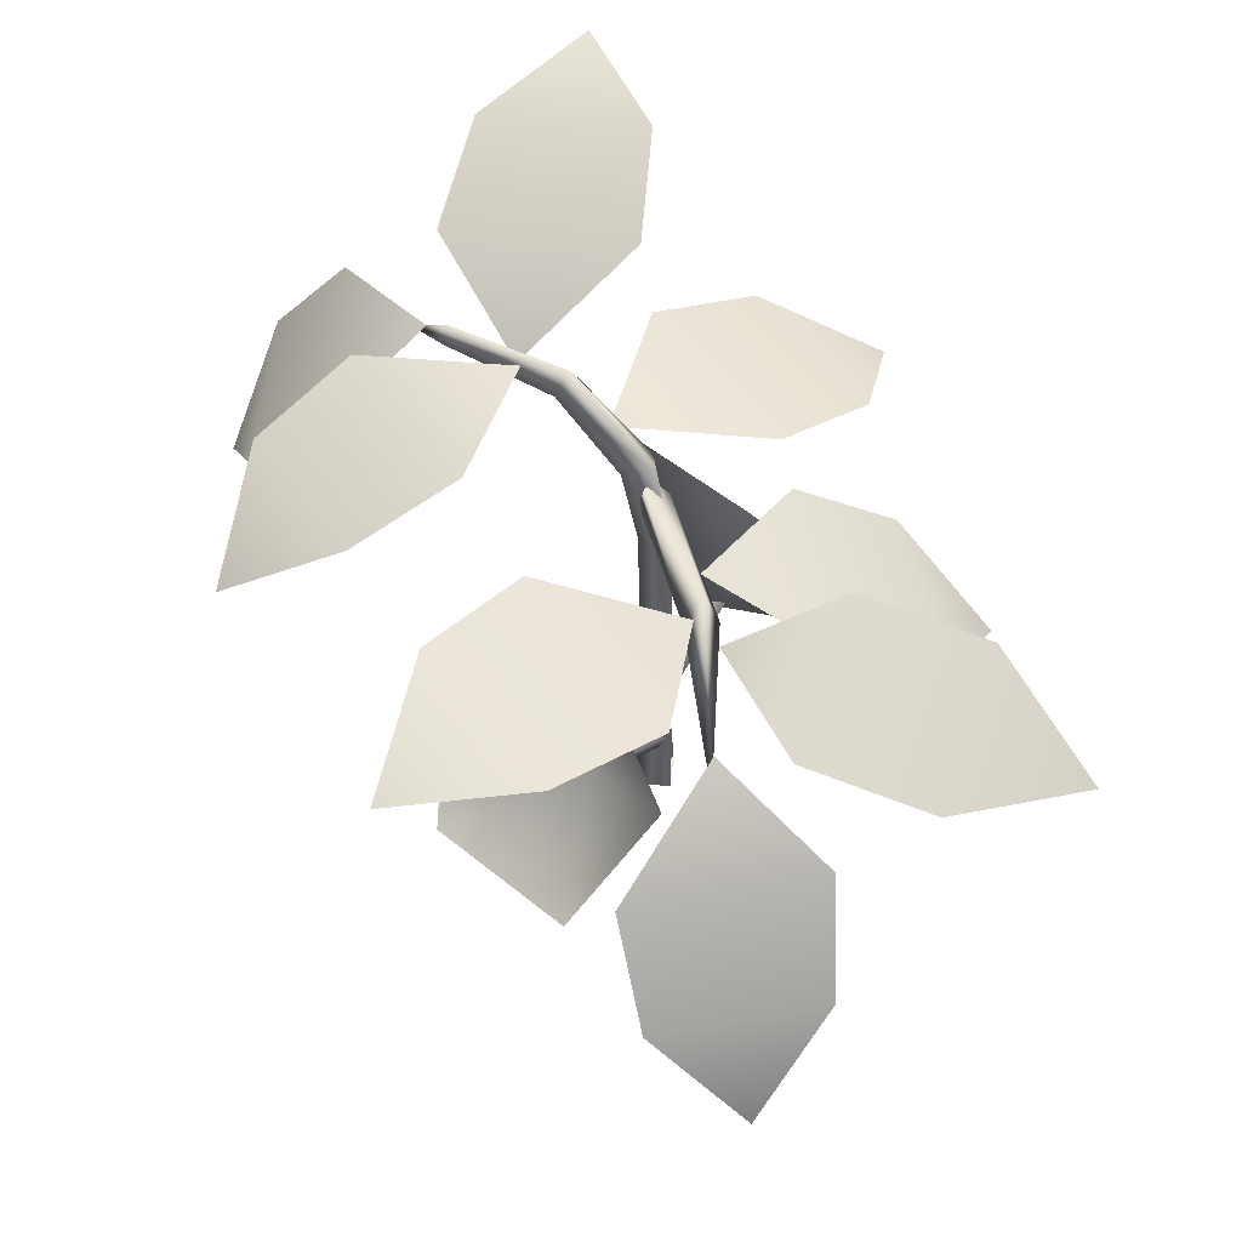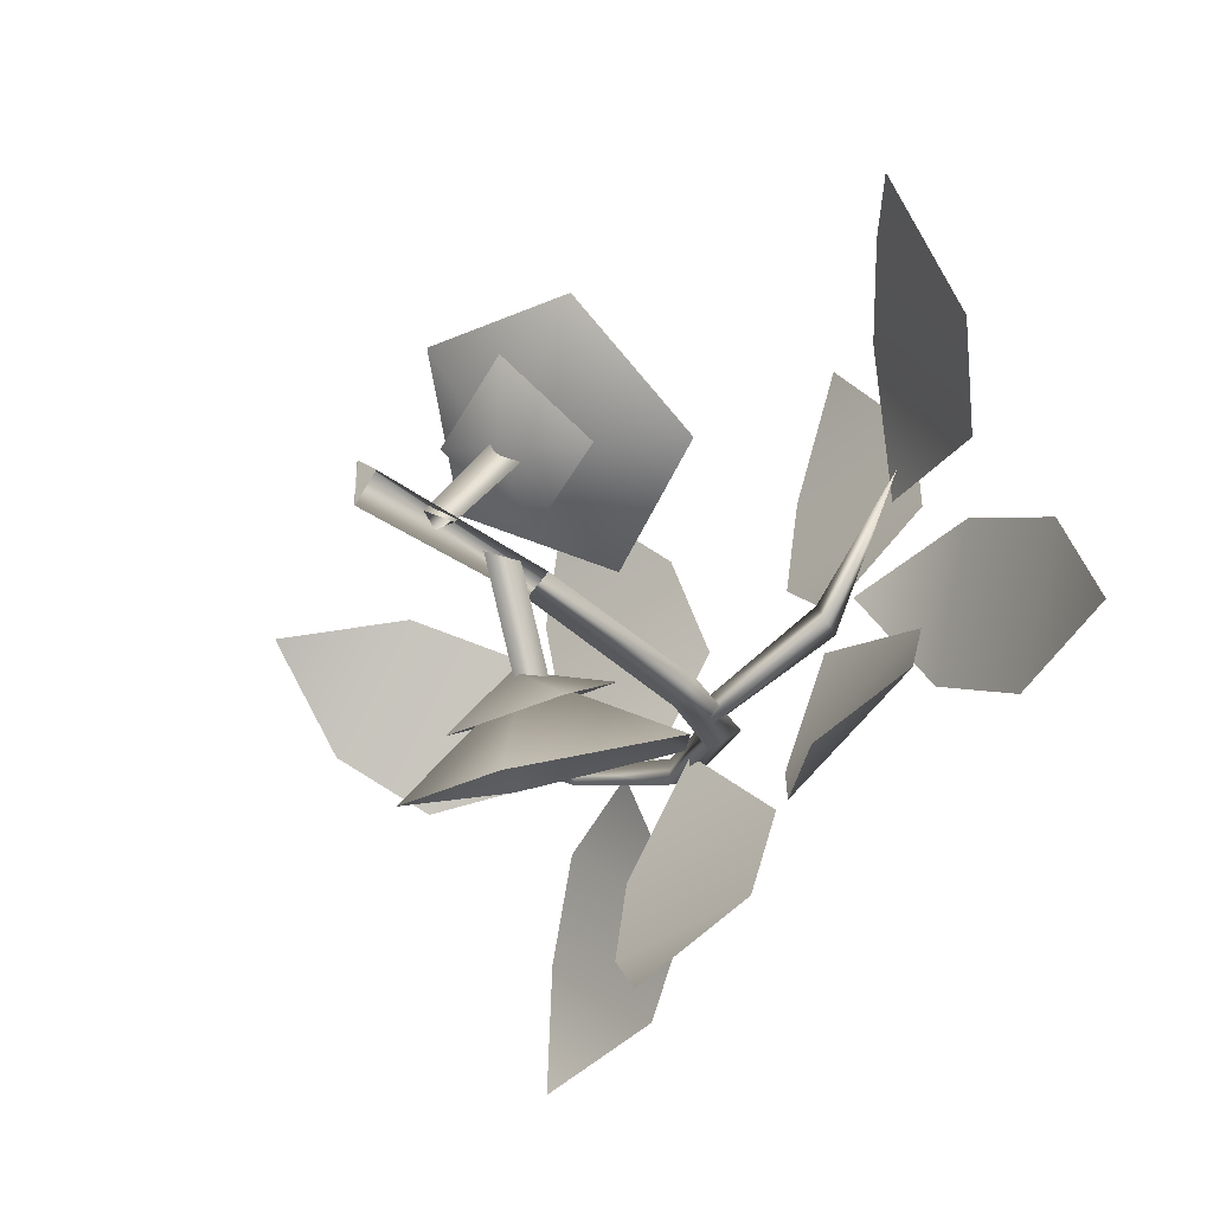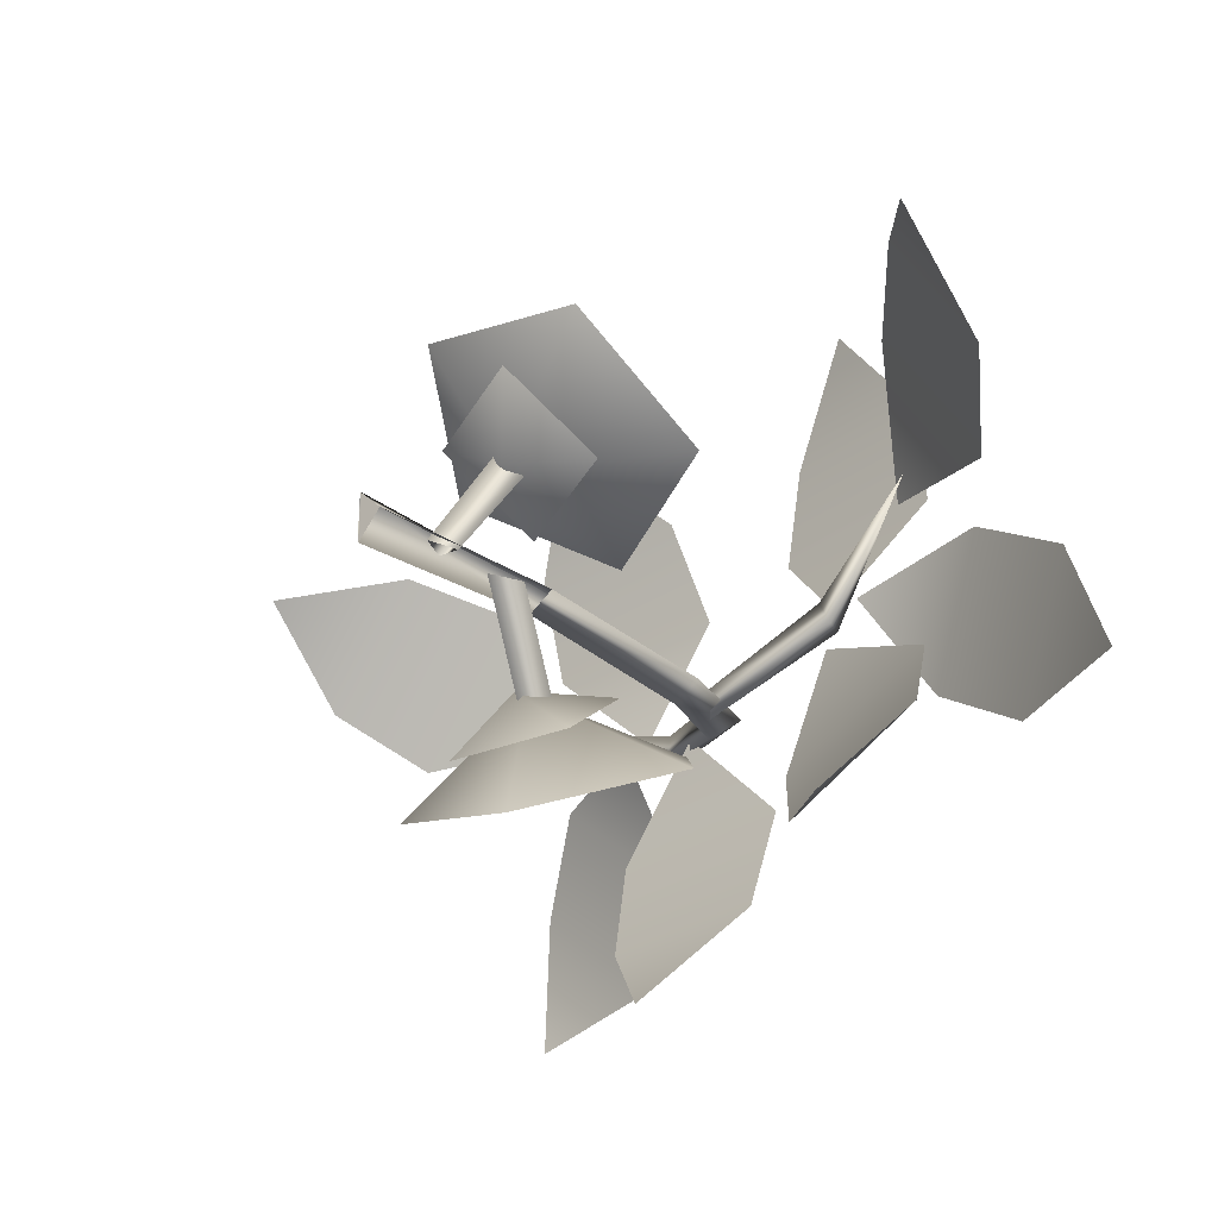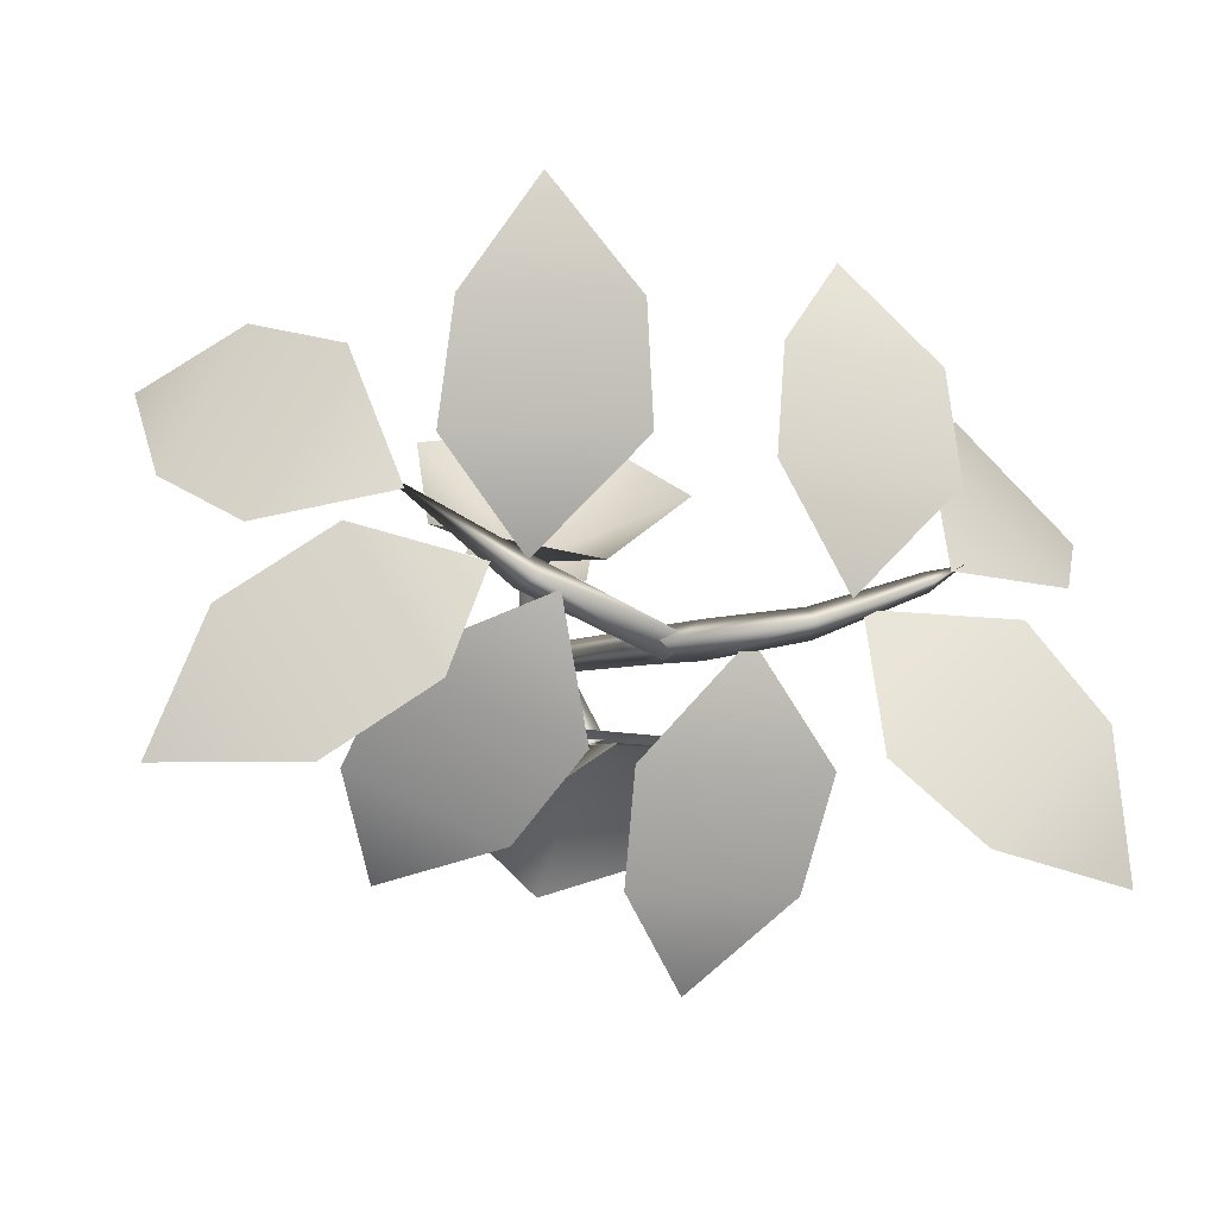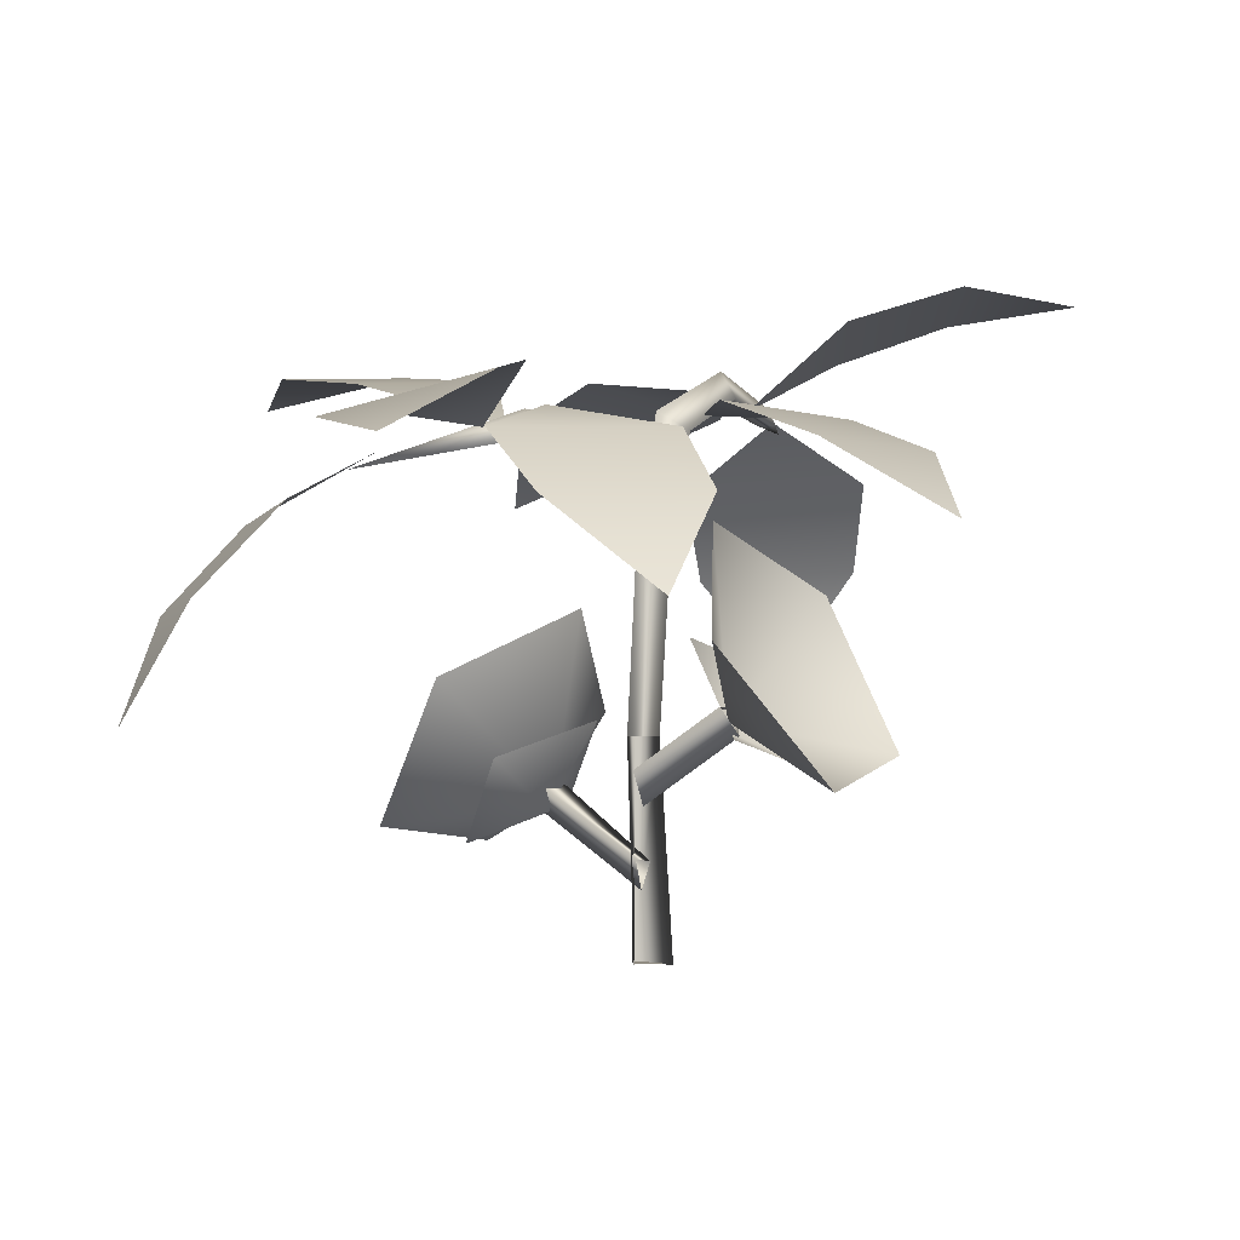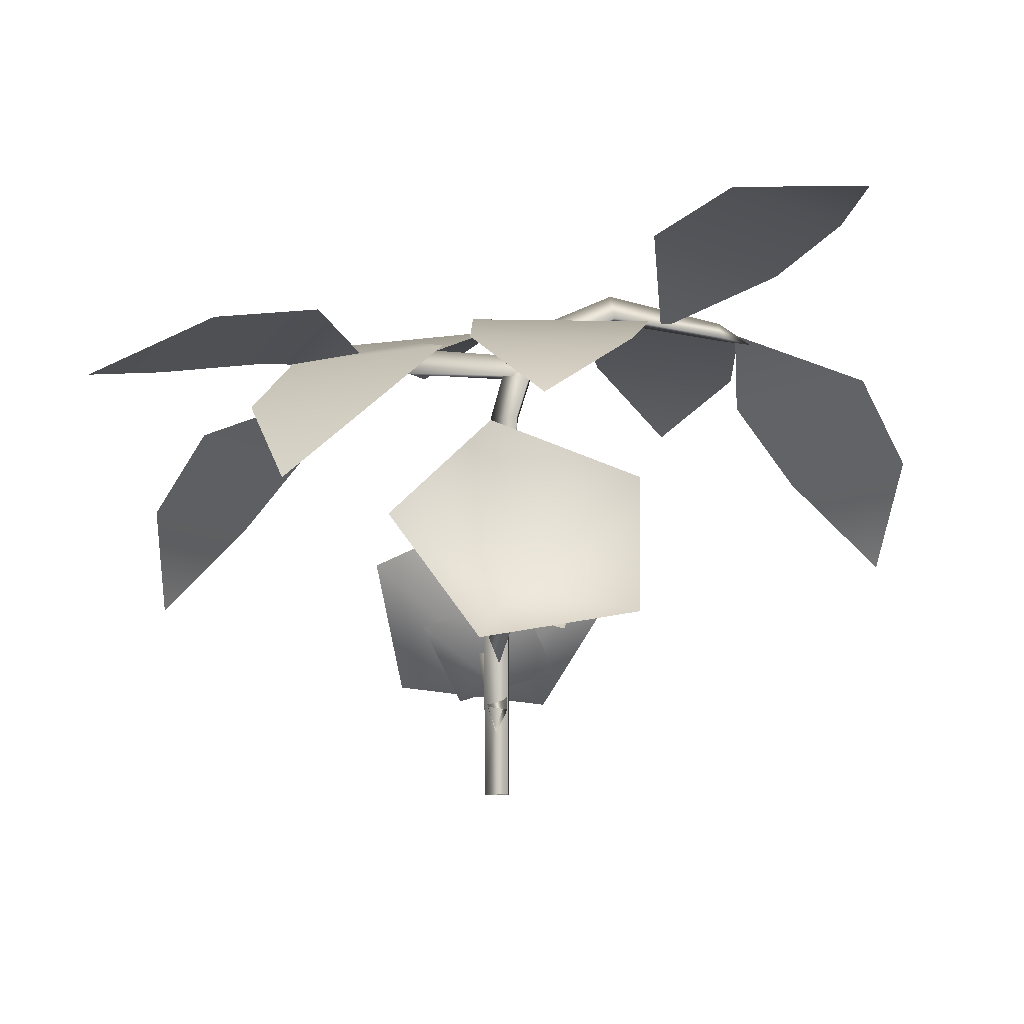
<metadata>
{"format":"obj","ext":"obj","renderer":"f3d","projection":"perspective","resolution":1024,"background":"white","views":[{"elev":56.6,"azim":51.5,"up":"+Y"},{"elev":-37.3,"azim":43.4,"up":"+Z"},{"elev":-29.5,"azim":42.7,"up":"+Z"},{"elev":-5.4,"azim":162.3,"up":"+Z"},{"elev":-1.6,"azim":132.1,"up":"+Y"},{"elev":-5.9,"azim":-178.2,"up":"+Y"}]}
</metadata>
<code>
o model_3494
v 0.04 0 -2.516e-06
v 1.919e-05 0 0.03988
v 1.919e-05 0 -0.03989
v -0.01538 0.6574 0.02666
v -0.01538 0.6574 -0.02667
v 0.001033 0.3274 -0.01506
v 0.001033 0.3274 0.03454
v 0.03081 0.6574 -3.975e-06
v -0.01538 0.6574 0.02666
v 0.001033 0.3274 0.03454
v 0.04398 0.3274 0.009741
v 0.001033 0.3274 -0.01506
v 0.03081 0.6574 -3.975e-06
v 0.04398 0.3274 0.009741
v 0.04088 0.327 0.007938
v -0.05196 0.7745 -0.02909
v -0.05196 0.7745 0.02909
v -0.05196 0.7745 0.02909
v 0.03081 0.6574 -3.975e-06
v -0.009097 0.8023 -3.977e-06
v -0.009097 0.8023 -3.977e-06
v 0.03081 0.6574 -3.975e-06
v -0.01538 0.6574 -0.02667
v -0.1881 0.8342 -0.002459
v -0.1819 0.8342 0.04424
v -0.1819 0.8342 0.04424
v -0.009097 0.8023 -3.977e-06
v -0.18 0.8767 0.02022
v -0.18 0.8767 0.02022
v -0.05196 0.7745 -0.02909
v -0.3682 0.8124 0.1005
v -0.3752 0.8124 0.07149
v -0.3682 0.8124 0.1005
v -0.18 0.8767 0.02022
v -0.3774 0.8389 0.08738
v -0.3774 0.8389 0.08738
v -0.1881 0.8342 -0.002459
v -0.435 0.8049 0.1138
v -0.435 0.8049 0.1138
v -0.3774 0.8389 0.08738
v -0.435 0.8049 0.1138
v 1.919e-05 -0.00127 -0.03989
v 1.919e-05 -0.00127 0.03988
v 1.919e-05 -0.00127 0.03988
v 0.04 -0.00127 -2.516e-06
v 0.188 0.7955 0.07639
v -0.009886 0.7297 -0.02585
v -0.04684 0.7646 6.508e-06
v 0.1864 0.7555 0.1113
v -0.01013 0.729 0.02597
v 0.211 0.7487 0.06632
v 0.188 0.7955 0.07639
v -0.04684 0.7646 6.508e-06
v 0.1864 0.7555 0.1113
v 0.211 0.7487 0.06632
v 0.3922 0.7033 0.2288
v 0.3922 0.7033 0.2288
v -0.01013 0.729 0.02597
v -0.009886 0.7297 -0.02585
v -0.04039 0.3686 -0.12
v 0.004904 0.2855 0.01496
v 0.03716 0.2788 0.004492
v 0.003998 0.3708 -0.1309
v 0.01634 0.2259 0.003254
v -0.02151 0.3283 -0.1465
v 0.01634 0.2259 0.003254
v -0.02151 0.3283 -0.1465
v -0.09931 0.2744 -0.2319
v 0.08225 0.3253 -0.2233
v -0.03136 0.3328 -0.1235
v -0.138 0.4184 -0.1172
v -0.09931 0.2744 -0.2319
v 0.04352 0.4694 -0.1085
v -0.138 0.4184 -0.1172
v -0.03136 0.3328 -0.1235
v 0.08225 0.3253 -0.2233
v 0.04352 0.4694 -0.1085
v -0.2221 0.3001 -0.2805
v -0.2272 0.5346 -0.1431
v -0.01958 0.3484 -0.1278
v 0.02568 0.6339 -0.1371
v 0.1871 0.4609 -0.2707
v 0.03396 0.2546 -0.3593
v 0.06145 0.2513 0.157
v 0.03571 0.1505 0.0007311
v 0.001622 0.1465 0.002644
v 0.01603 0.2554 0.1603
v 0.02119 0.105 0.002338
v 0.03717 0.2142 0.1837
v 0.02119 0.105 0.002338
v 0.03717 0.2142 0.1837
v 0.09894 0.1653 0.2844
v -0.07699 0.2191 0.2421
v 0.05111 0.2143 0.1614
v 0.1605 0.2966 0.1644
v 0.09894 0.1653 0.2844
v -0.01539 0.3504 0.1221
v 0.1605 0.2966 0.1644
v 0.05111 0.2143 0.1614
v -0.07699 0.2191 0.2421
v -0.01539 0.3504 0.1221
v 0.2135 0.193 0.3493
v 0.2488 0.4127 0.1933
v 0.03938 0.2305 0.1624
v 0.003811 0.5165 0.1377
v -0.1829 0.3609 0.2593
v -0.05334 0.1609 0.3901
v -0.5293 0.5776 0.3584
v -0.4216 0.7159 0.2987
v -0.6336 0.7353 0.09286
v -0.715 0.5952 0.1762
v -0.4065 0.821 0.1024
v -0.6799 0.4161 0.3077
v -0.2101 0.7341 -0.3524
v -0.2417 0.7939 -0.18
v 0.05426 0.8007 -0.1736
v 0.05059 0.7398 -0.3452
v -0.1133 0.8026 0.002329
v -0.07185 0.6256 -0.4954
v -0.1593 0.8174 0.4181
v -0.1267 0.8712 0.2439
v -0.4199 0.8348 0.223
v -0.4174 0.7851 0.3982
v -0.2446 0.8508 0.05549
v -0.2887 0.6985 0.5611
v 0.6648 0.5153 0.233
v 0.5642 0.6503 0.1559
v 0.4195 0.6315 0.4136
v 0.5362 0.4993 0.4593
v 0.3601 0.7297 0.1994
v 0.6733 0.3409 0.3773
v 0.323 0.8543 0.4458
v 0.3419 0.832 0.263
v 0.04728 0.8609 0.2719
v 0.06343 0.879 0.4525
v 0.198 0.7732 0.1028
v 0.1929 0.8296 0.6297
v 0.1901 0.6604 -0.2837
v 0.1072 0.7603 -0.1517
v 0.3782 0.7492 -0.03271
v 0.4281 0.6508 -0.1776
v 0.1604 0.8025 0.06097
v 0.3532 0.5132 -0.339
v -0.574 0.9706 -0.1178
v -0.4747 0.9124 0.02727
v -0.2527 0.9433 -0.1663
v -0.3777 0.9968 -0.2876
v -0.2707 0.8234 0.04416
v -0.5953 0.9832 -0.343
v 0.4939 0.8071 -0.1754
v 0.3301 0.8407 -0.0643
v 0.4566 0.7812 0.1461
v 0.6234 0.7474 0.03406
v 0.249 0.7659 0.09976
v 0.7068 0.709 -0.1751
g surface_000
f 1 2 3
f 39 33 40
f 10 45 14
f 10 44 45
f 6 42 43
f 6 43 7
f 4 6 7
f 4 5 6
f 16 5 4
f 16 4 17
f 24 16 17
f 24 17 25
f 31 24 25
f 31 32 24
f 38 32 31
f 41 36 32
f 36 37 32
f 36 29 37
f 33 34 35
f 33 26 34
f 29 30 24
f 29 21 30
f 26 27 28
f 26 18 27
f 21 23 16
f 21 22 23
f 18 19 20
f 18 9 19
f 12 14 15
f 12 13 14
f 12 5 13
f 8 10 11
f 8 9 10
f 51 50 59
f 49 50 51
f 49 51 57
f 54 53 58
f 52 53 54
f 52 54 57
f 55 46 56
f 55 47 46
f 46 47 48
g surface_001
f 62 66 67
f 62 67 63
f 60 62 63
f 60 61 62
f 64 61 60
f 64 60 65
f 76 77 75
f 73 74 75
f 71 72 70
f 68 69 70
f 83 78 80
f 78 79 80
f 79 81 80
f 81 82 80
f 82 83 80
f 86 90 91
f 86 91 87
f 84 86 87
f 84 85 86
f 88 85 84
f 88 84 89
f 100 101 99
f 97 98 99
f 95 96 94
f 92 93 94
f 107 102 104
f 102 103 104
f 103 105 104
f 105 106 104
f 106 107 104
f 108 111 113
f 108 110 111
f 108 109 110
f 109 112 110
f 114 117 119
f 114 116 117
f 114 115 116
f 115 118 116
f 120 123 125
f 120 122 123
f 120 121 122
f 121 124 122
f 126 129 131
f 126 128 129
f 126 127 128
f 127 130 128
f 132 135 137
f 132 134 135
f 132 133 134
f 133 136 134
f 138 141 143
f 138 140 141
f 138 139 140
f 139 142 140
f 144 147 149
f 144 146 147
f 144 145 146
f 145 148 146
f 150 153 155
f 150 152 153
f 150 151 152
f 151 154 152

</code>
